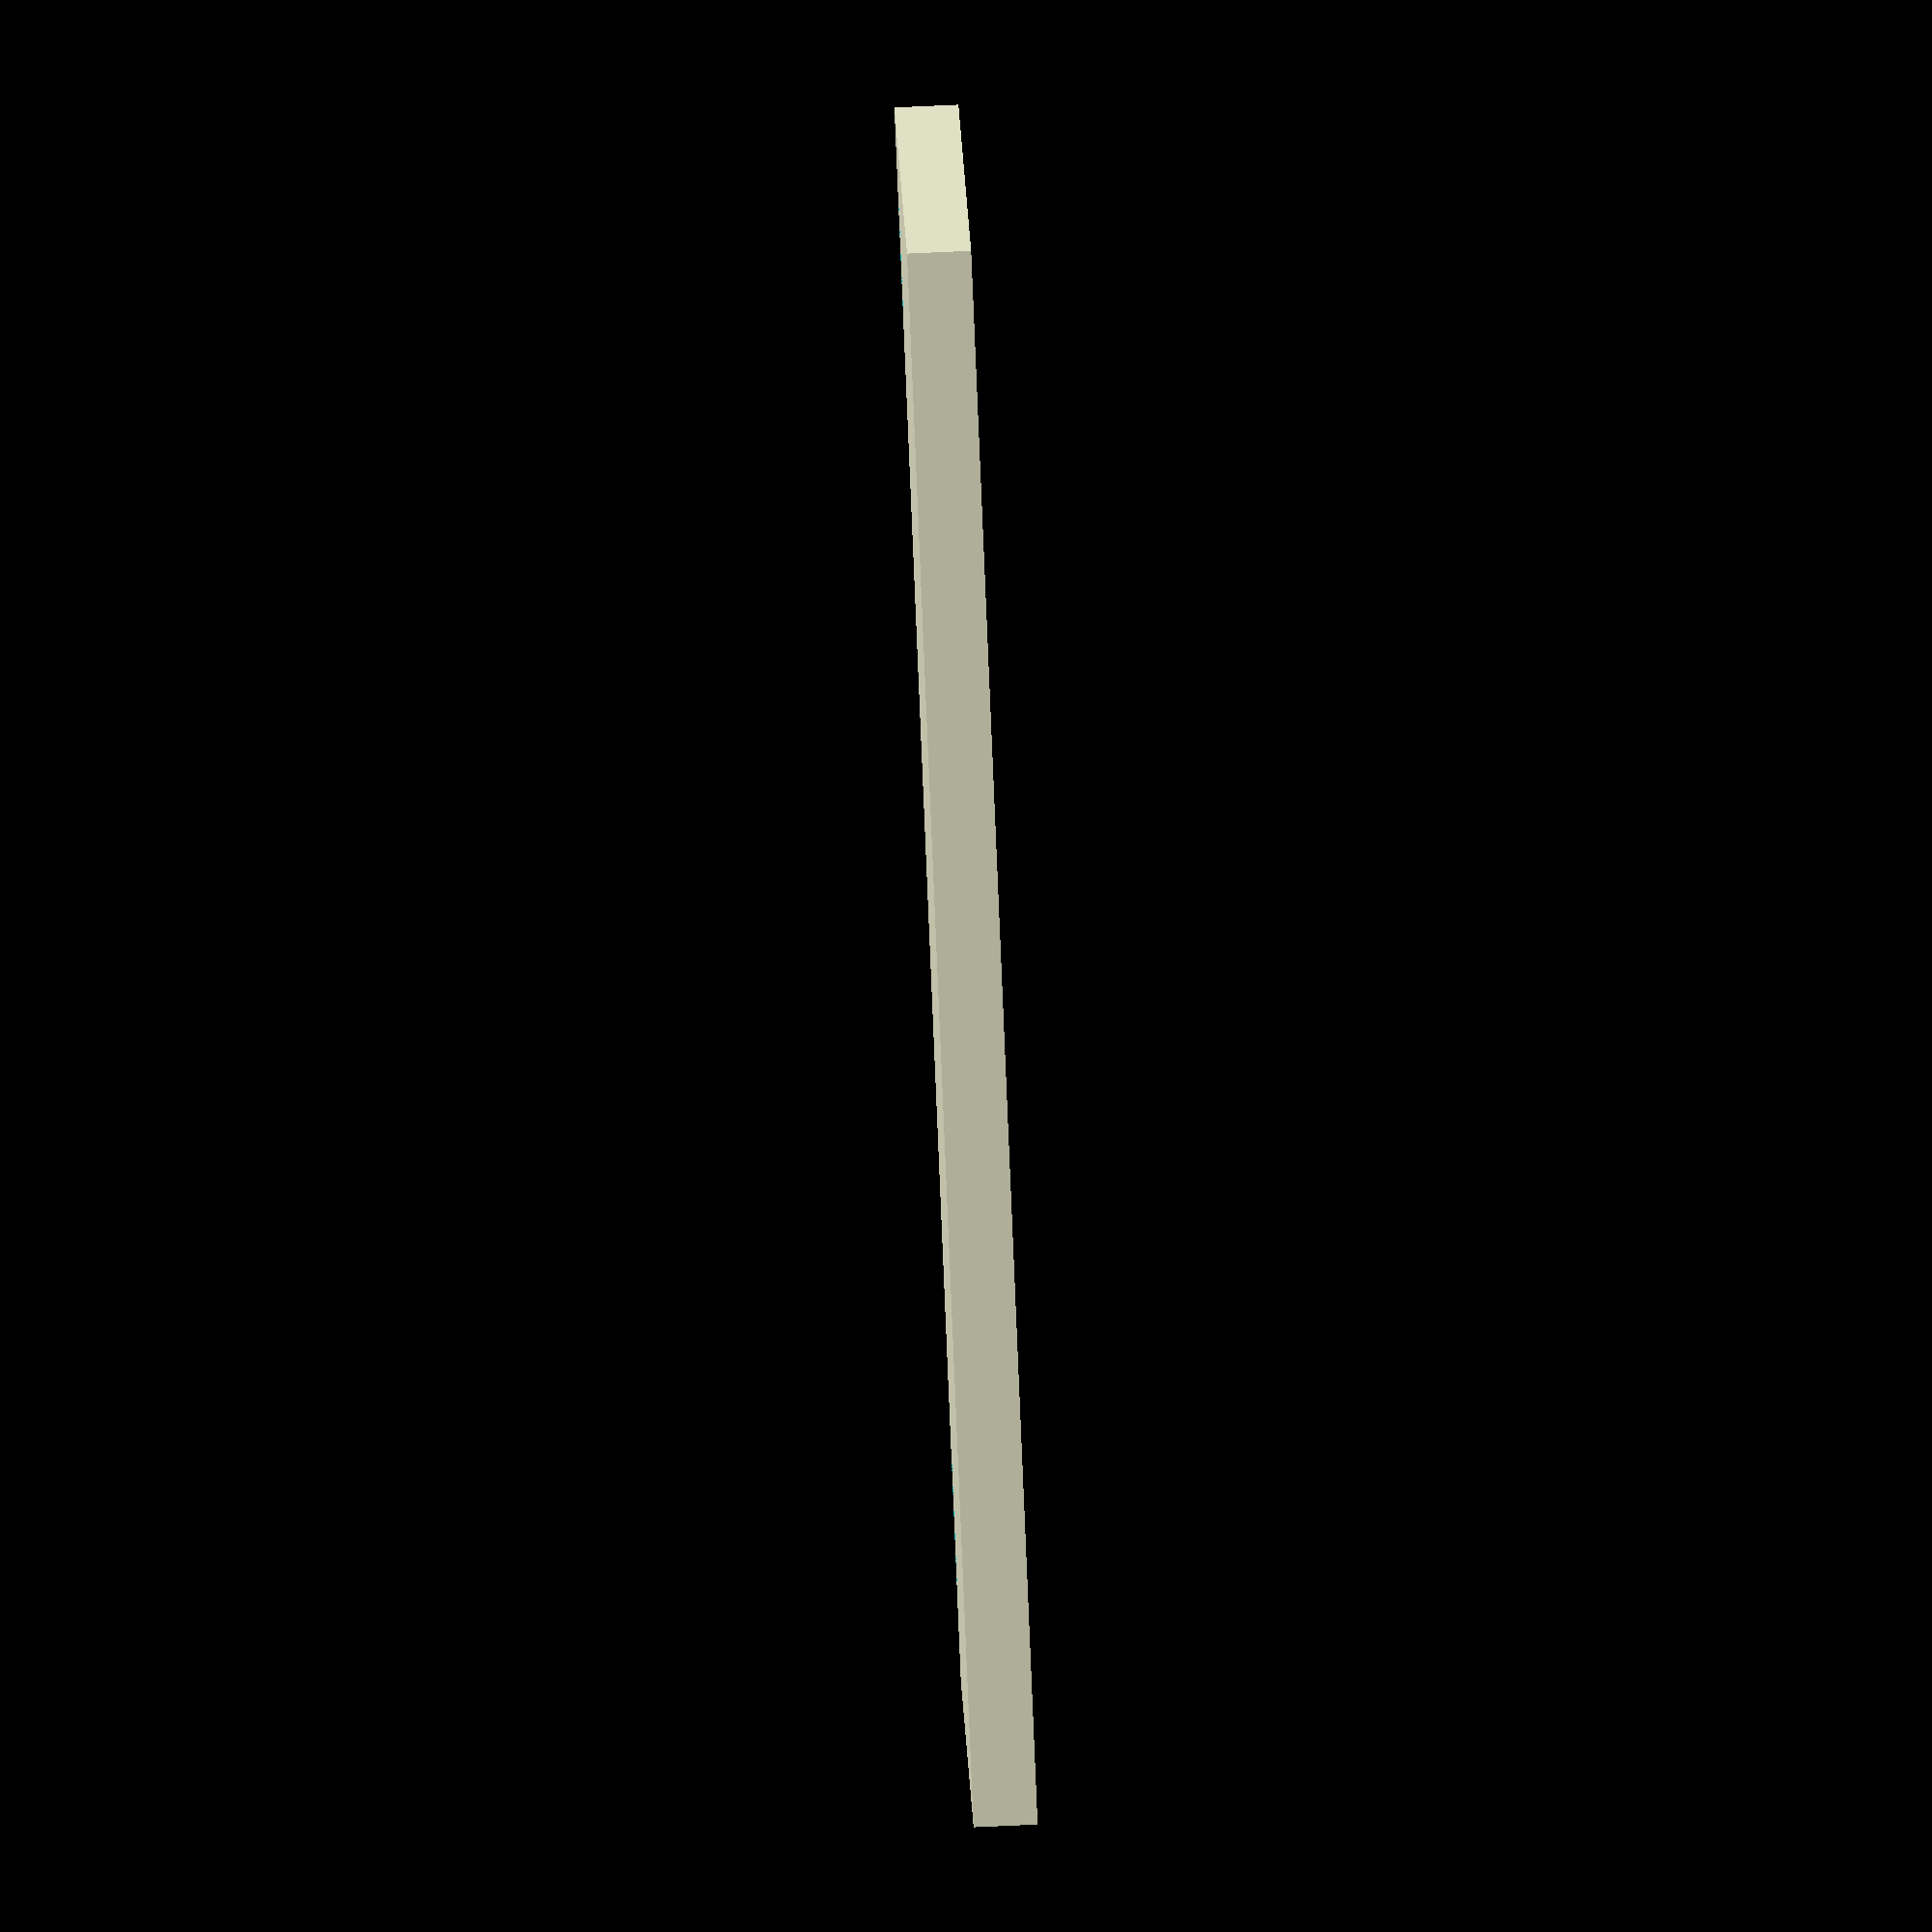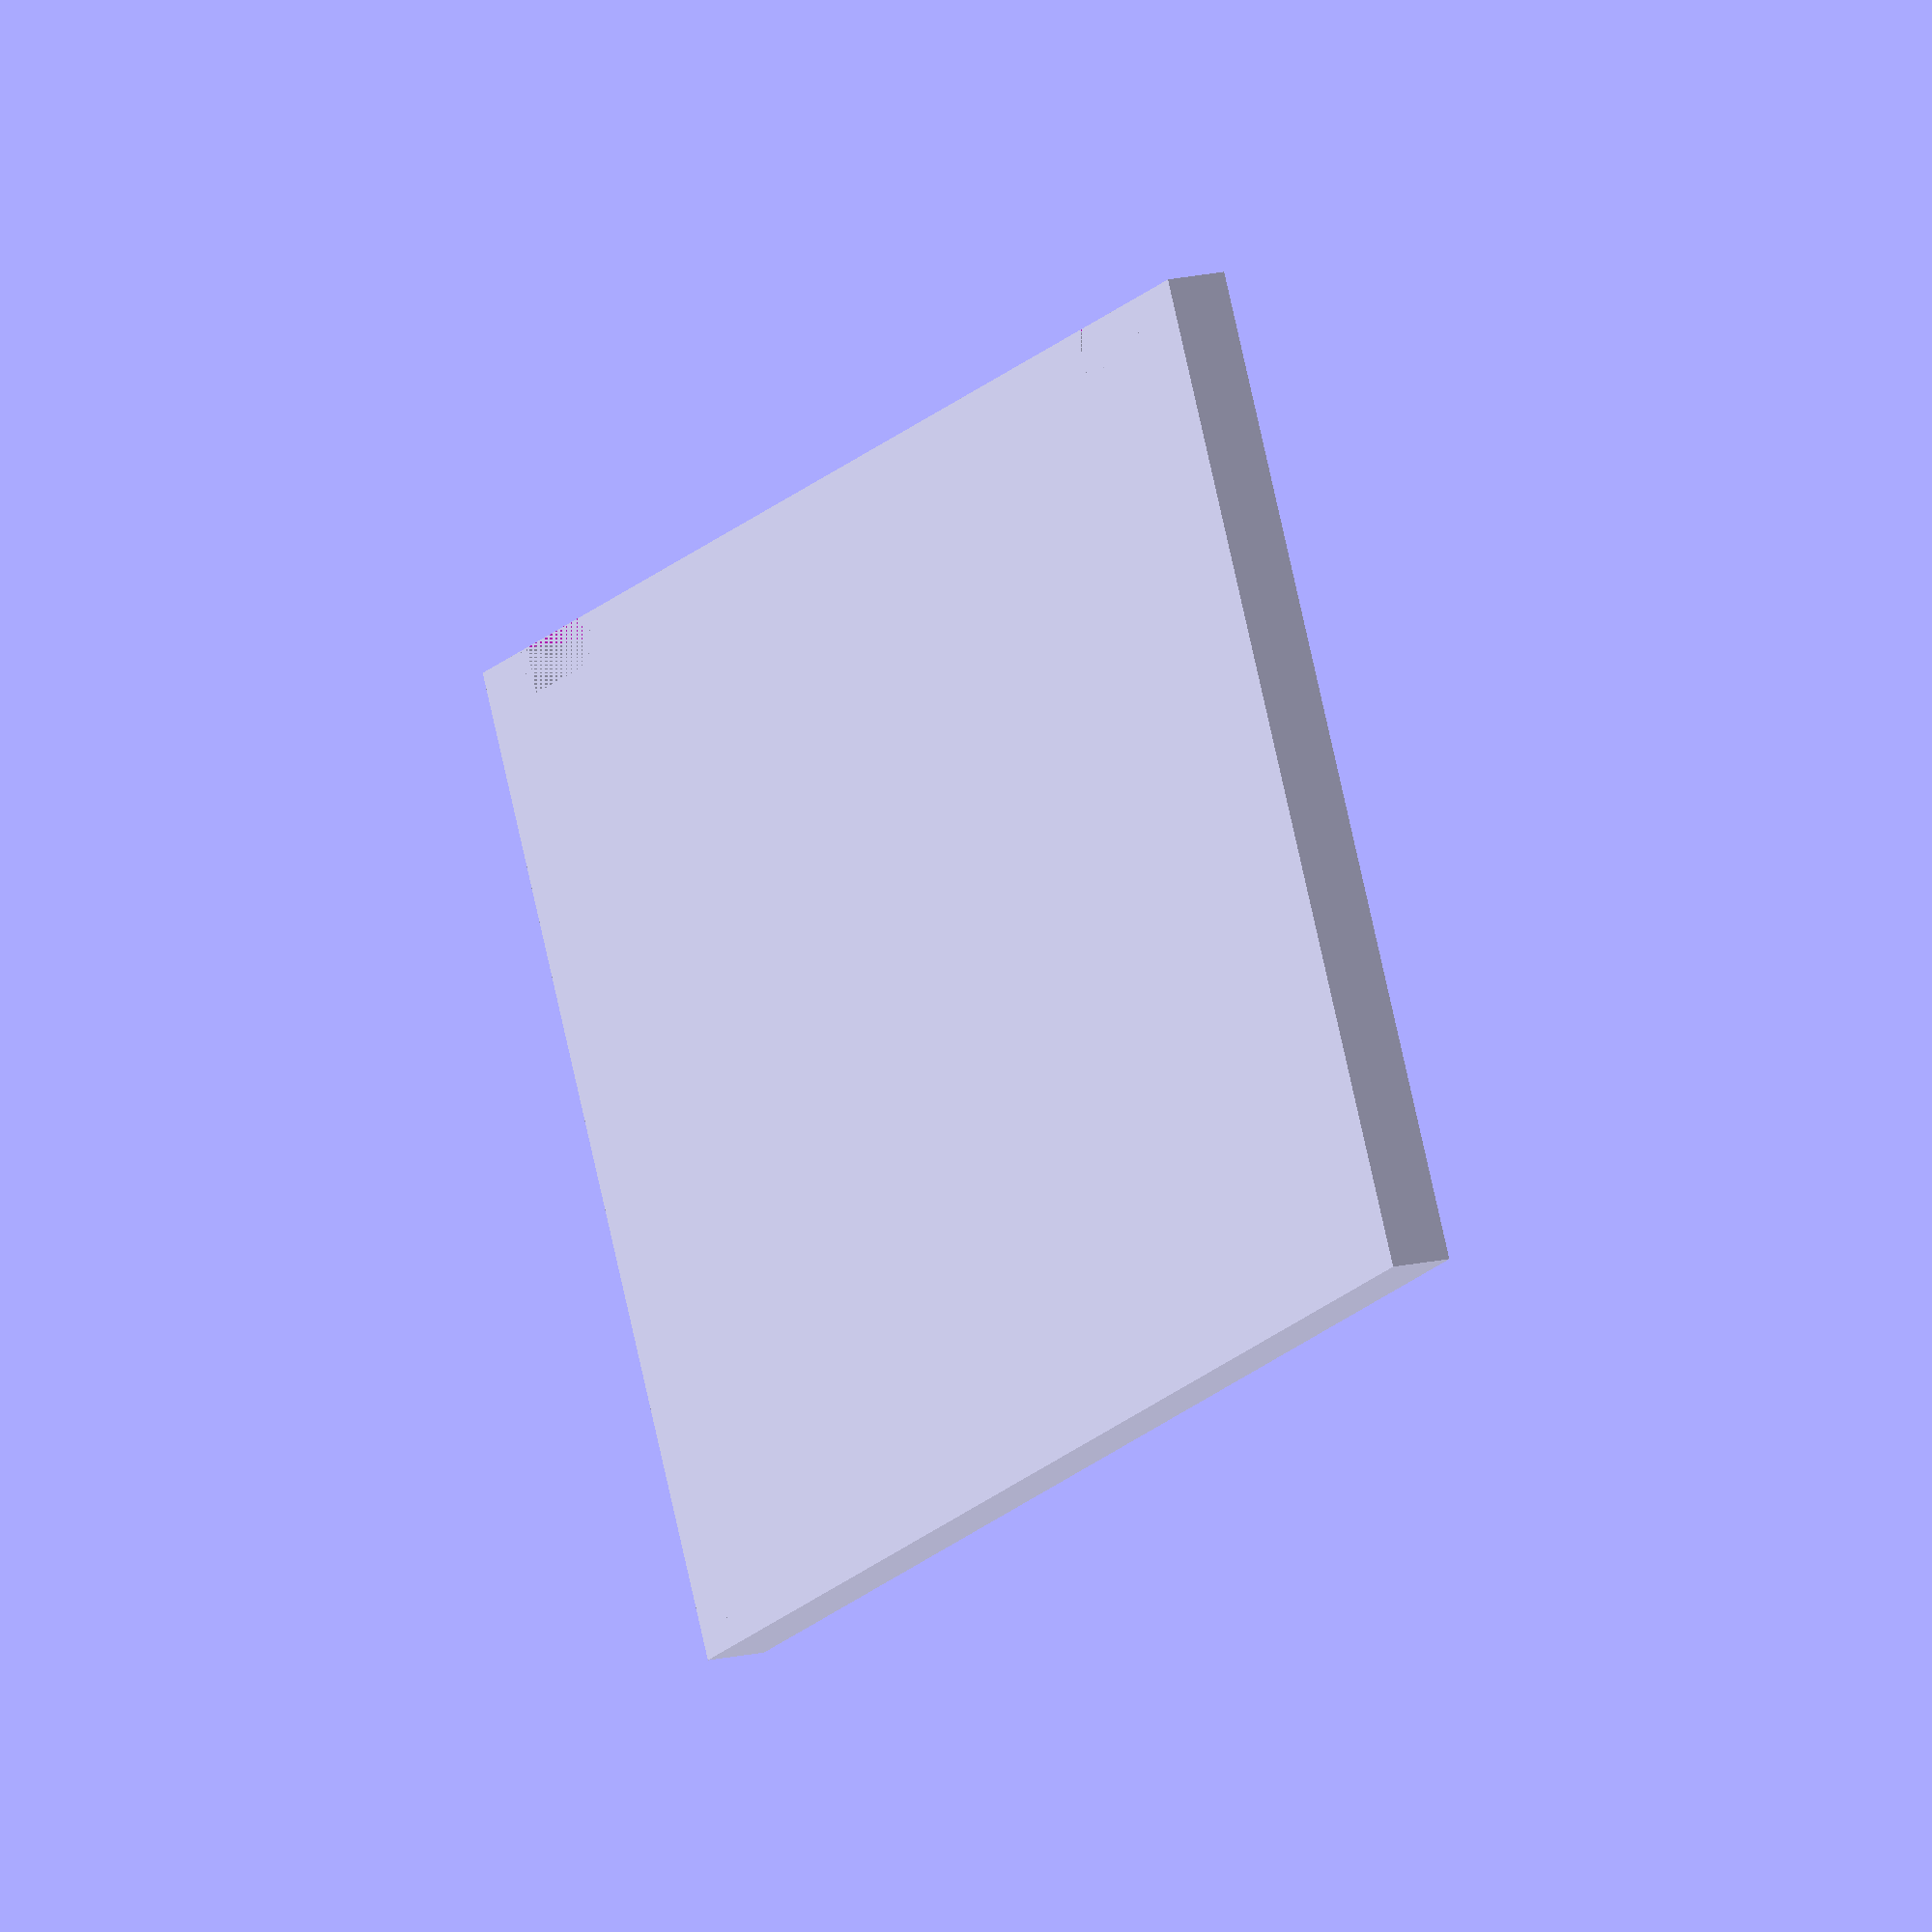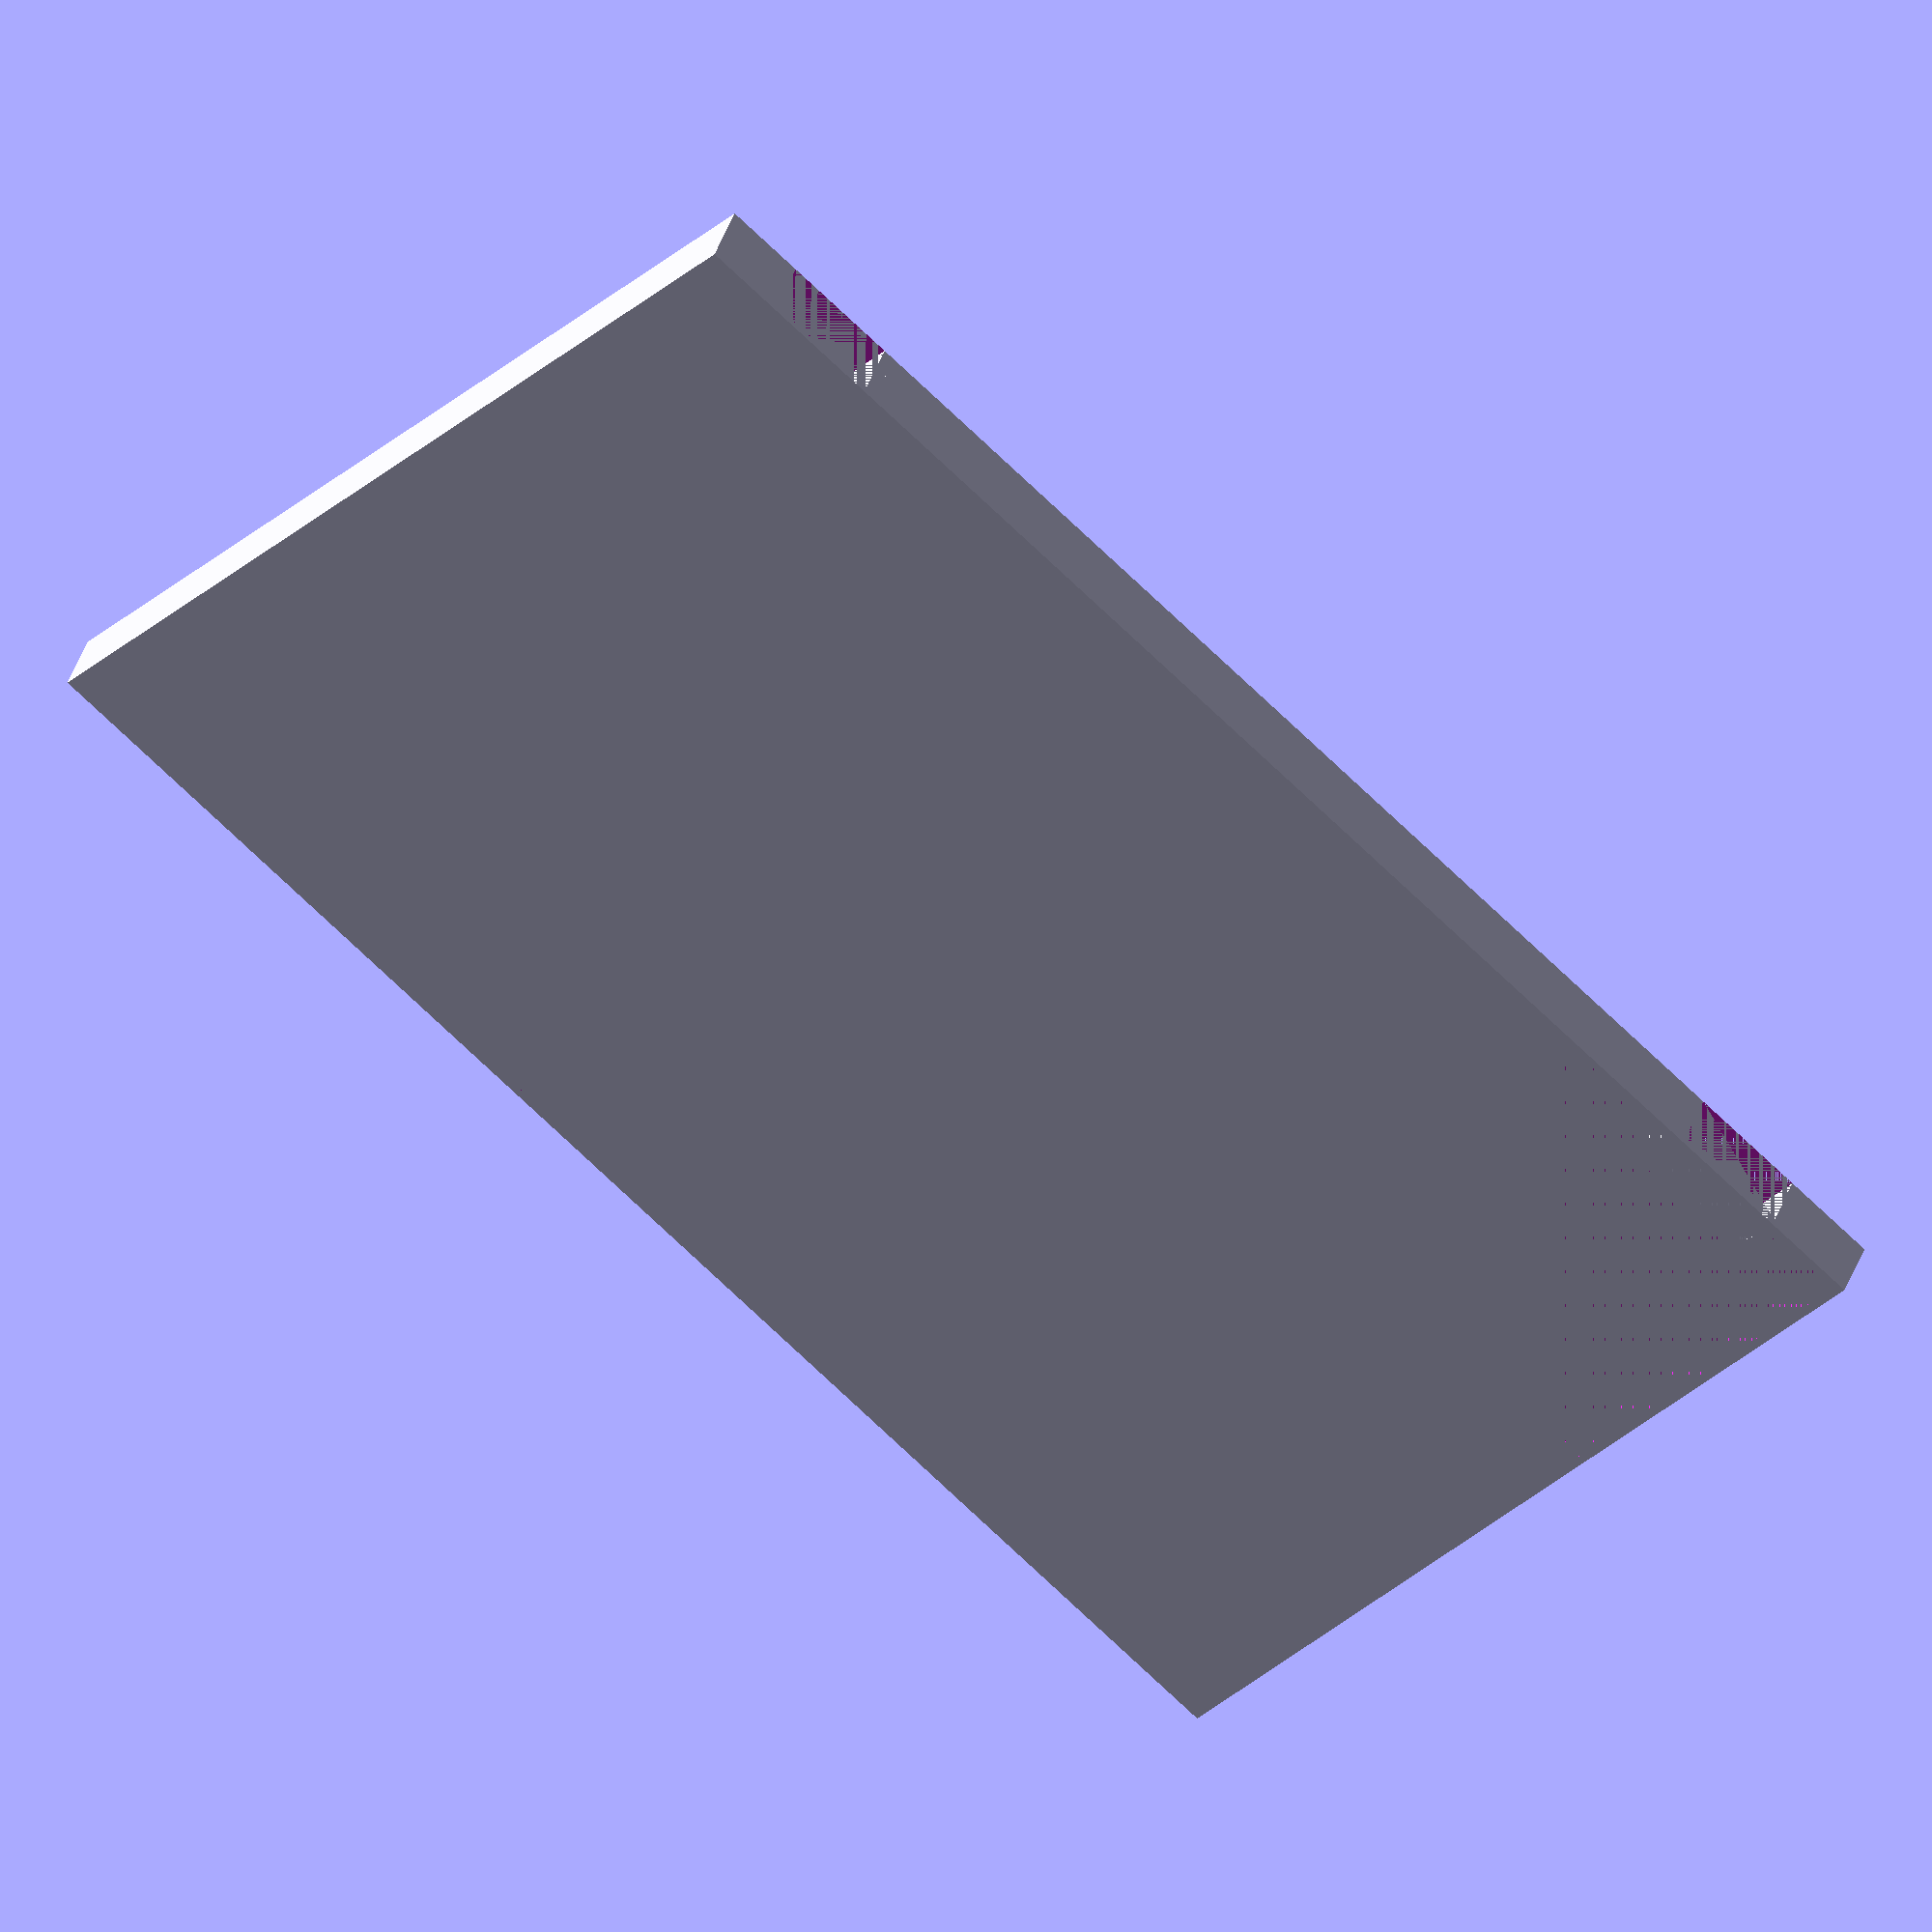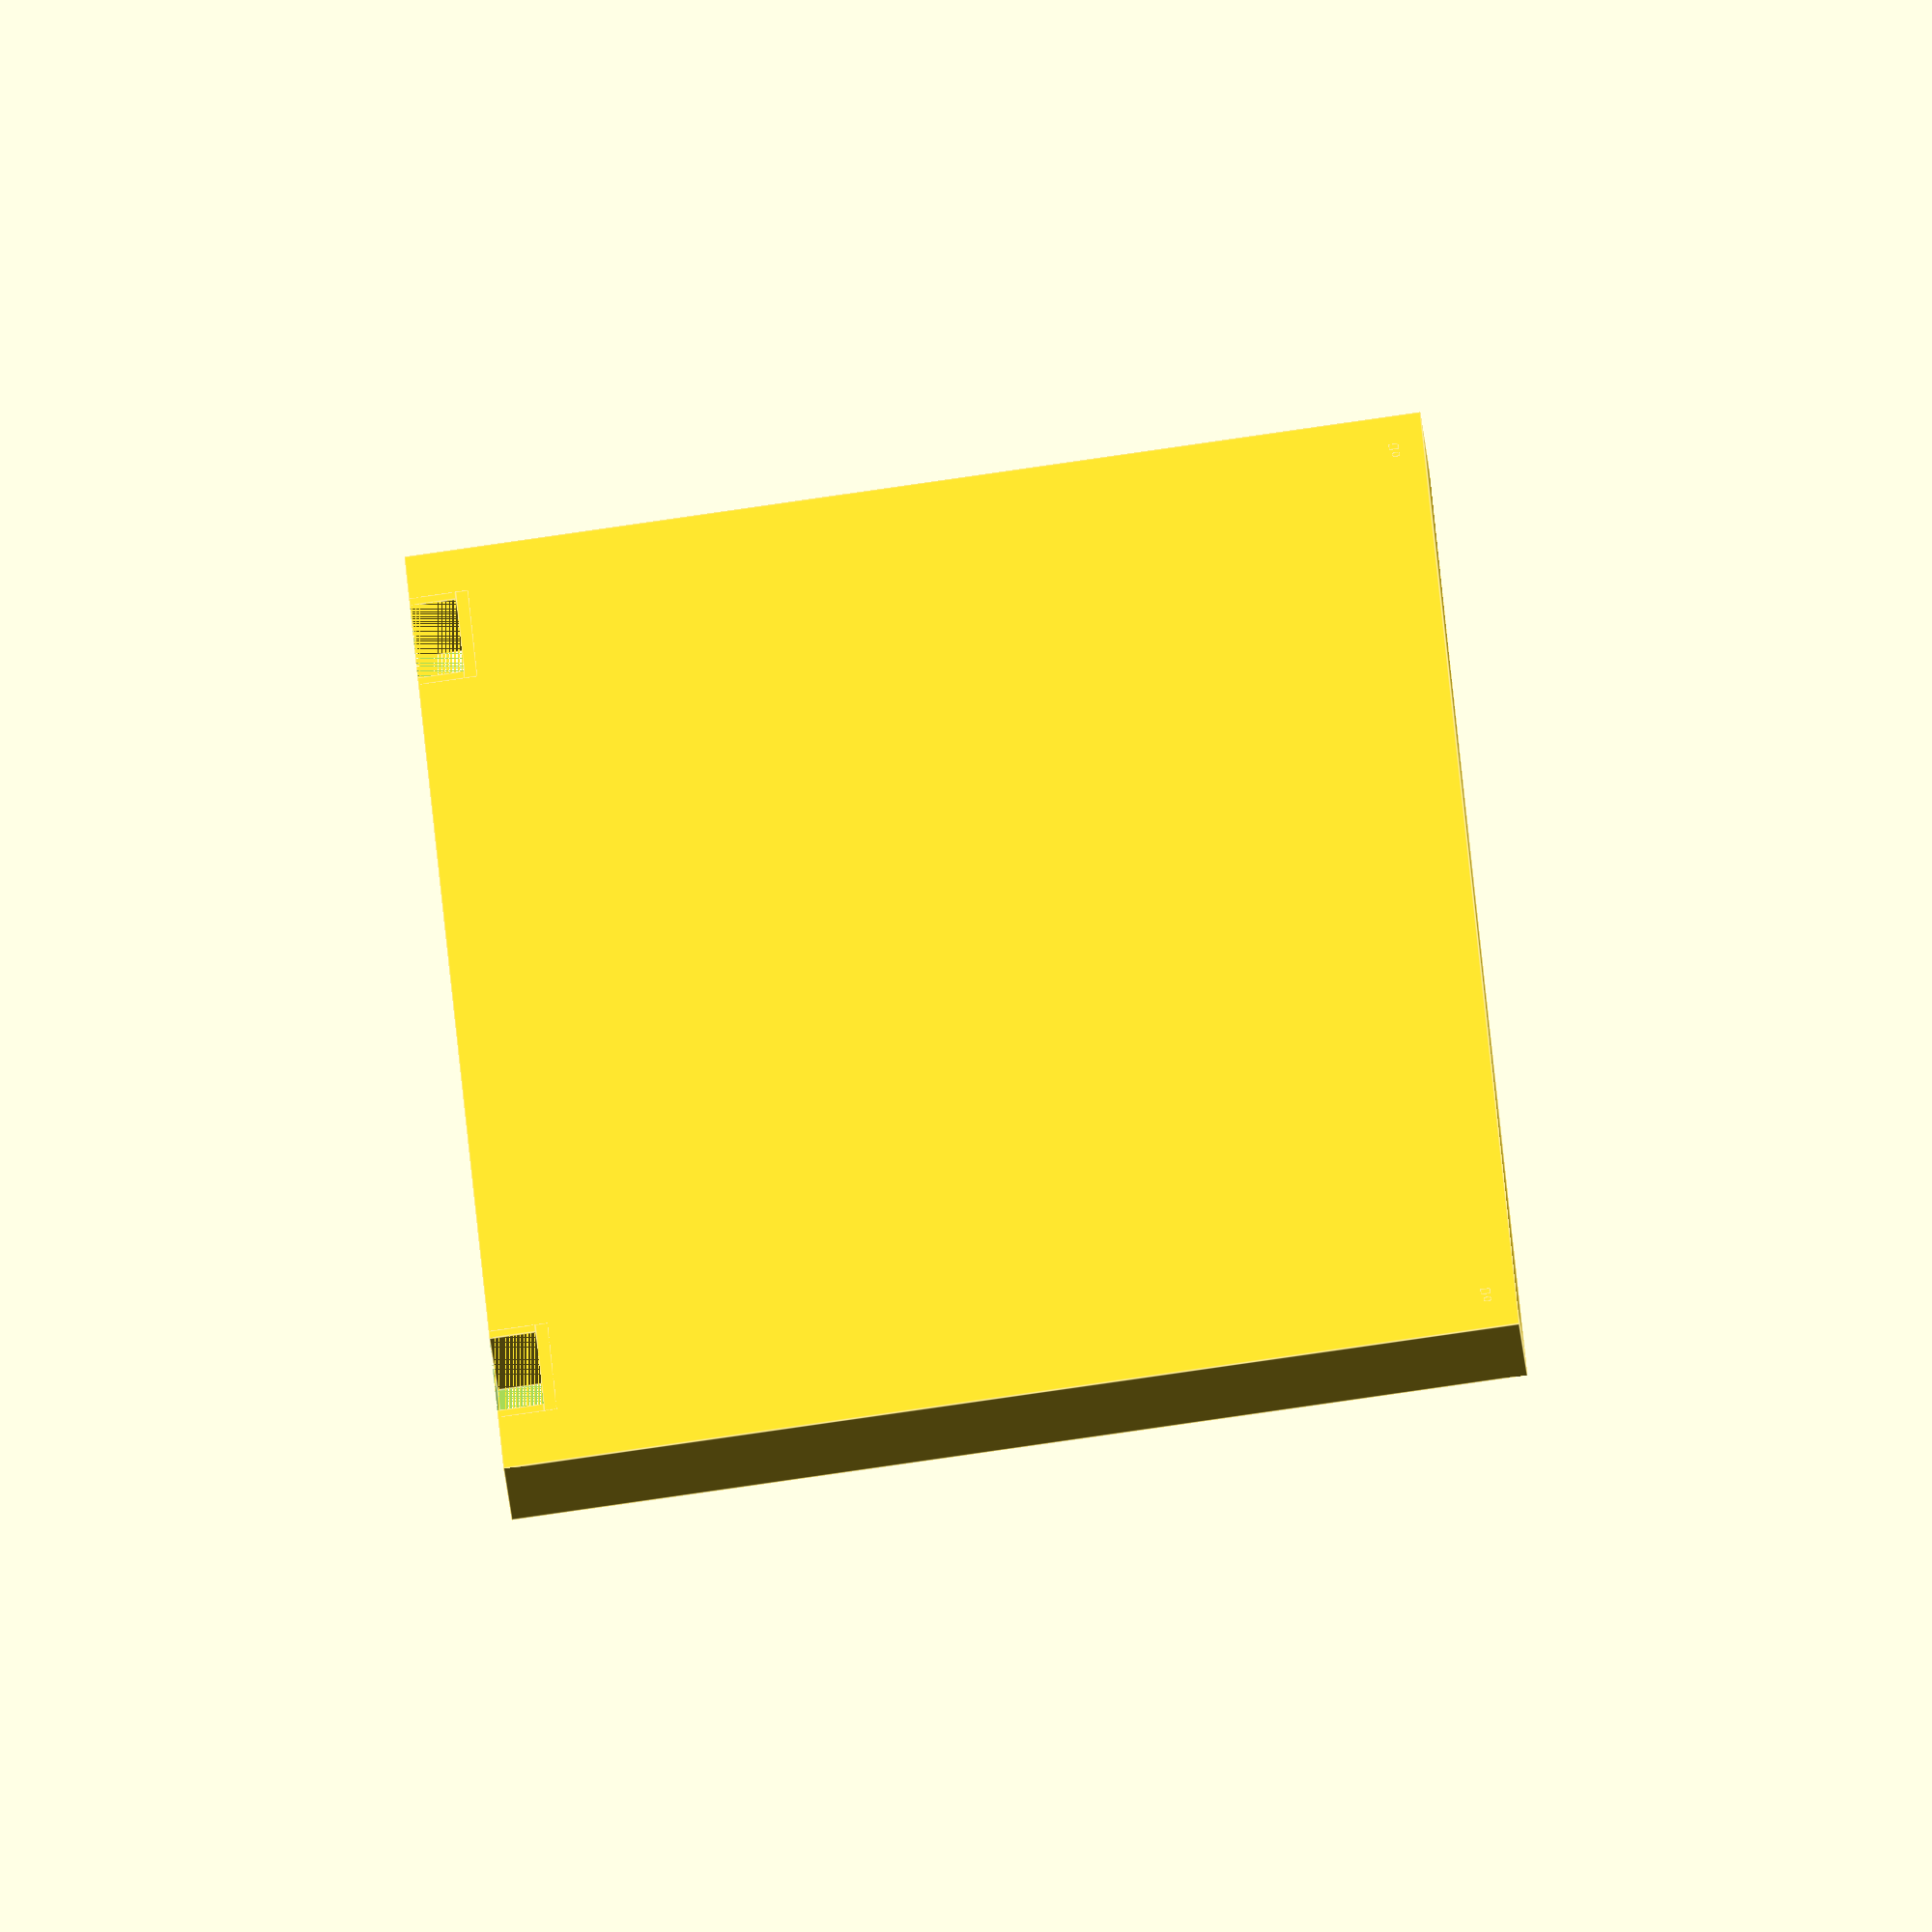
<openscad>
dimensions=[372, 240, 15];

//X-offset only
cutout_dist=20.7;
cutout_dimensions=[32.36, 11, dimensions[2]];

//Put it into a union for breaking the part into multiple stl's
union(){
    difference(){
        cube(dimensions);
        translate([2, 2, 2])cube([dimensions[0] - 4, dimensions[1] - 4, dimensions[2]-2]);
        
        //Cutouts
        translate([cutout_dist, 0, 0])cube(cutout_dimensions);
        translate([322.64, 0, 0])cube(cutout_dimensions);
    }

    //Border 1
    translate([322.64-3, 0, 0])cube([3,cutout_dimensions[1],dimensions[2]]);
    translate([322.64-3, cutout_dimensions[1], 0])cube([cutout_dimensions[0]+3,3,dimensions[2]]);
    translate([322.64+cutout_dimensions[0]-3, 0, 0])cube([3,cutout_dimensions[1],dimensions[2]]);

    //Border 2
    translate([cutout_dist, 0, 0])cube([3,cutout_dimensions[1],dimensions[2]]);
    translate([cutout_dist, cutout_dimensions[1], 0])cube([cutout_dimensions[0]+3,3,dimensions[2]]);
    translate([cutout_dist+cutout_dimensions[0], 0, 0])cube([3,cutout_dimensions[1],dimensions[2]]);

    post_dist = [11.7, dimensions[1] - 6.79, 0];

    //Post1
    translate(post_dist)cylinder(6, 1, $fn=100);
    //cube1
    translate([post_dist[0] + 2.08, post_dist[1]- 1.5, 0])cube([2.33,2.33, 6]);

    post_dist2 = [dimensions[0] - 4 - post_dist[0], post_dist[1], post_dist[2]];

    //Move Post2 to other side of display
    translate(post_dist2)cylinder(6, 1, $fn=100);
    //cube1
    translate([post_dist2[0] + 2.08, post_dist2[1]- 1.5, 0])cube([2.33,2.33, 6]);
}
</openscad>
<views>
elev=278.3 azim=343.5 roll=267.5 proj=o view=wireframe
elev=165.7 azim=27.0 roll=298.9 proj=o view=wireframe
elev=138.1 azim=41.6 roll=161.7 proj=o view=solid
elev=54.5 azim=273.6 roll=187.4 proj=o view=edges
</views>
